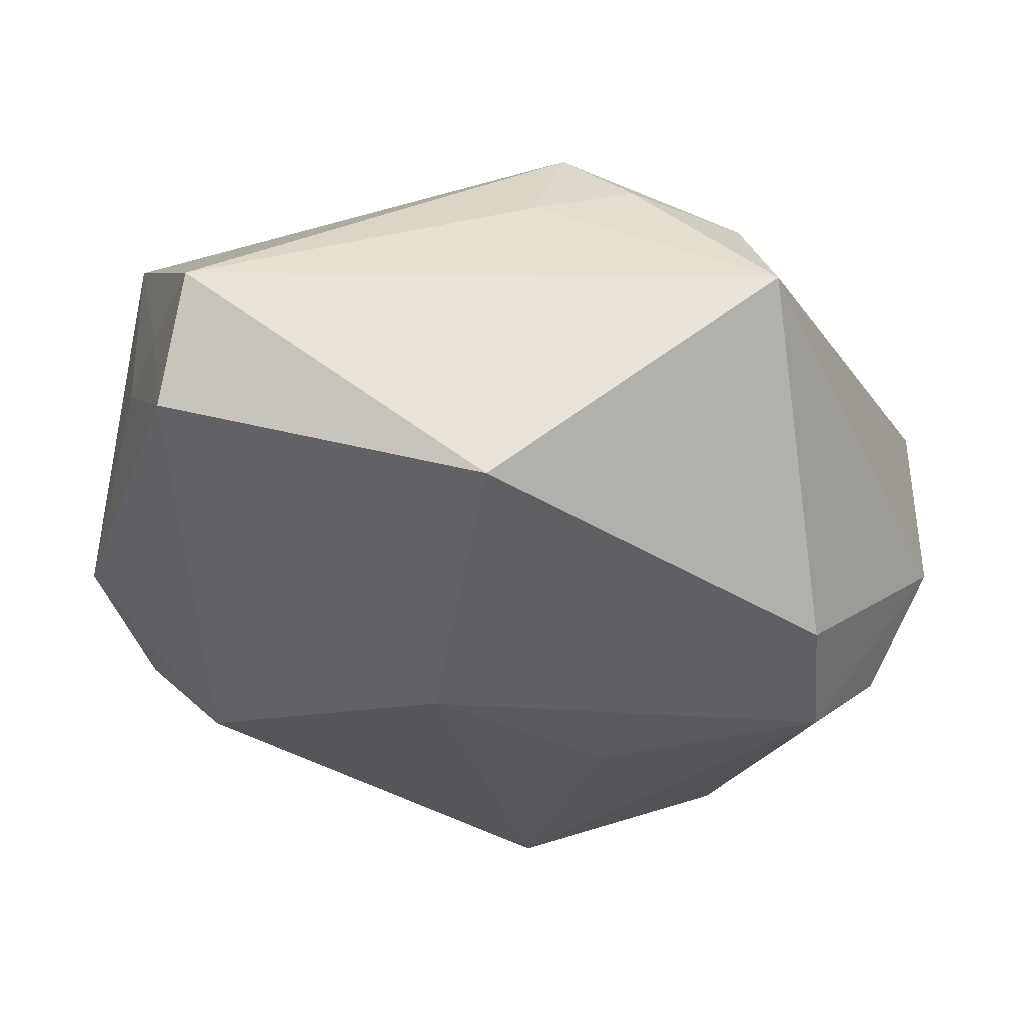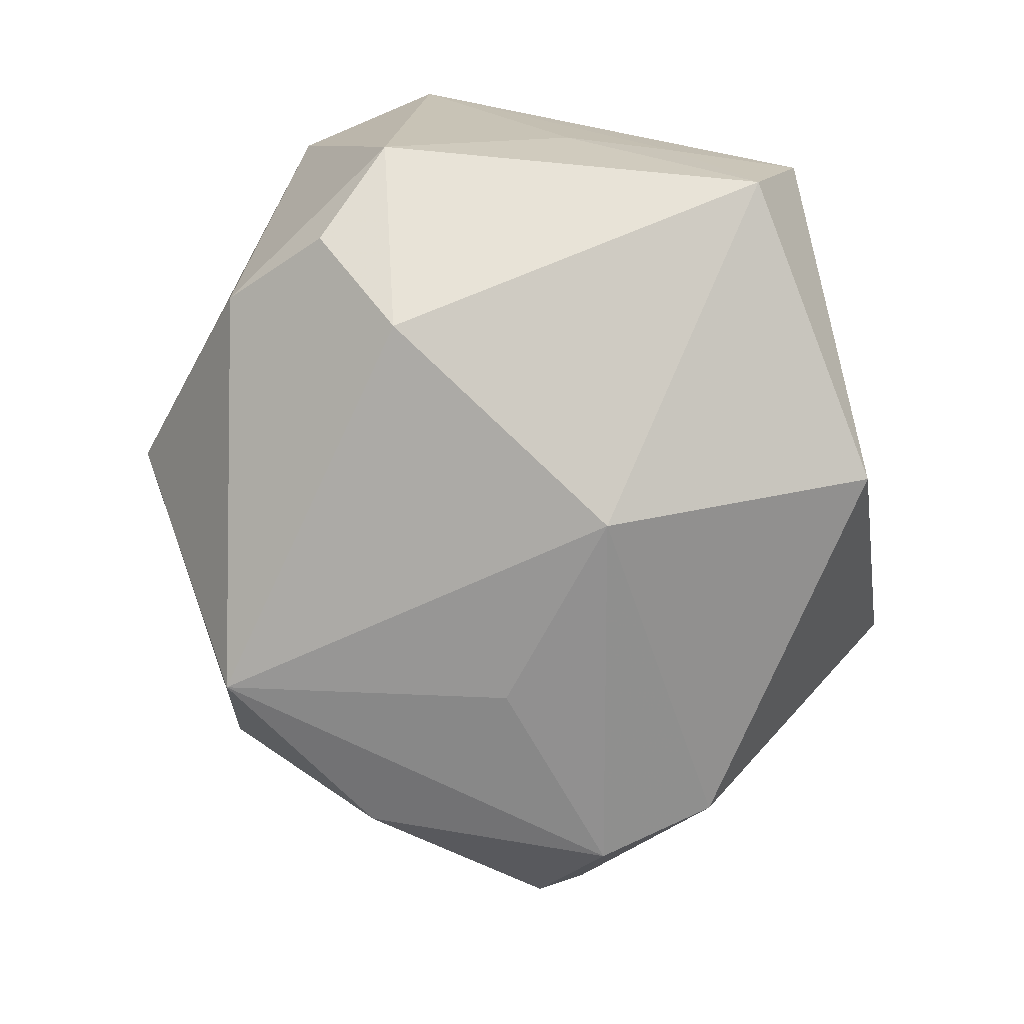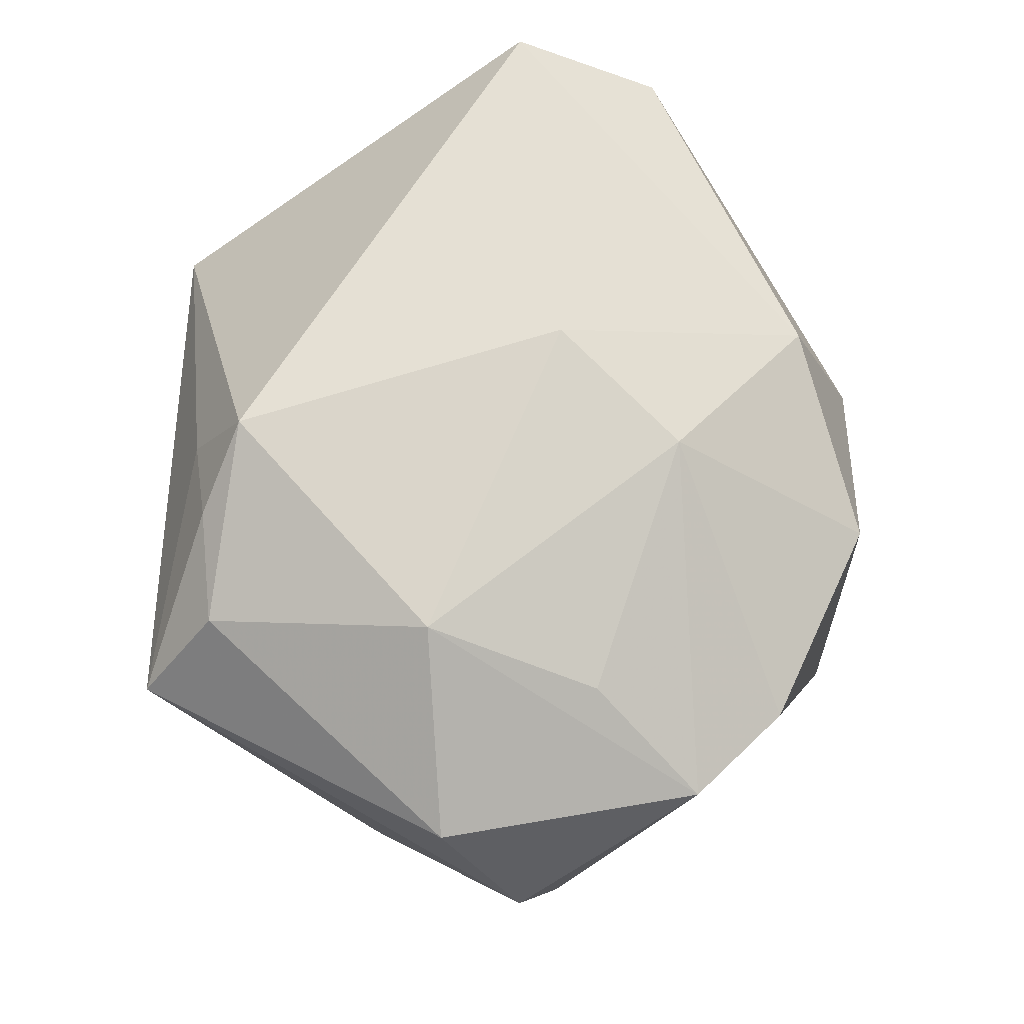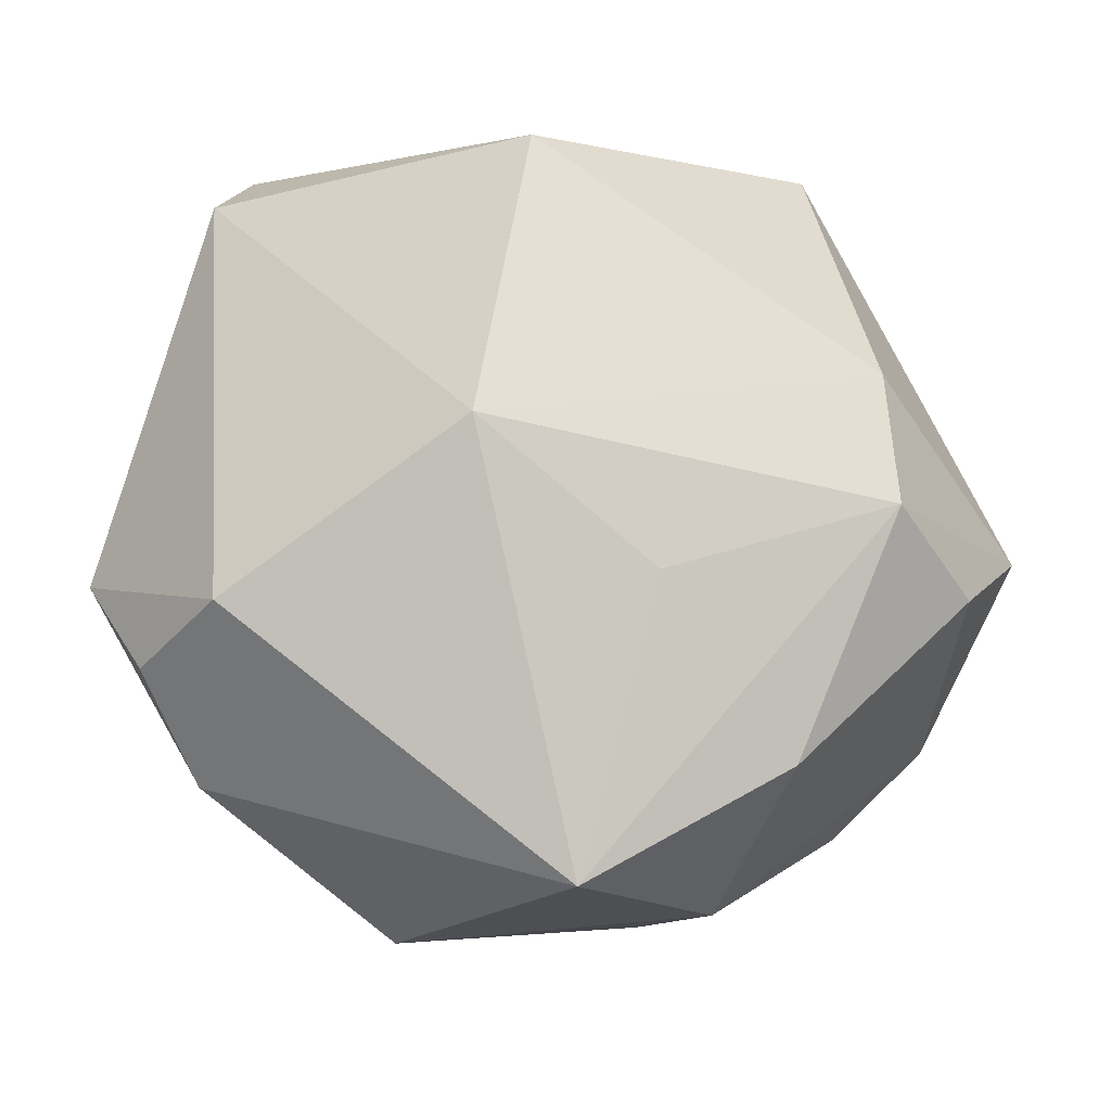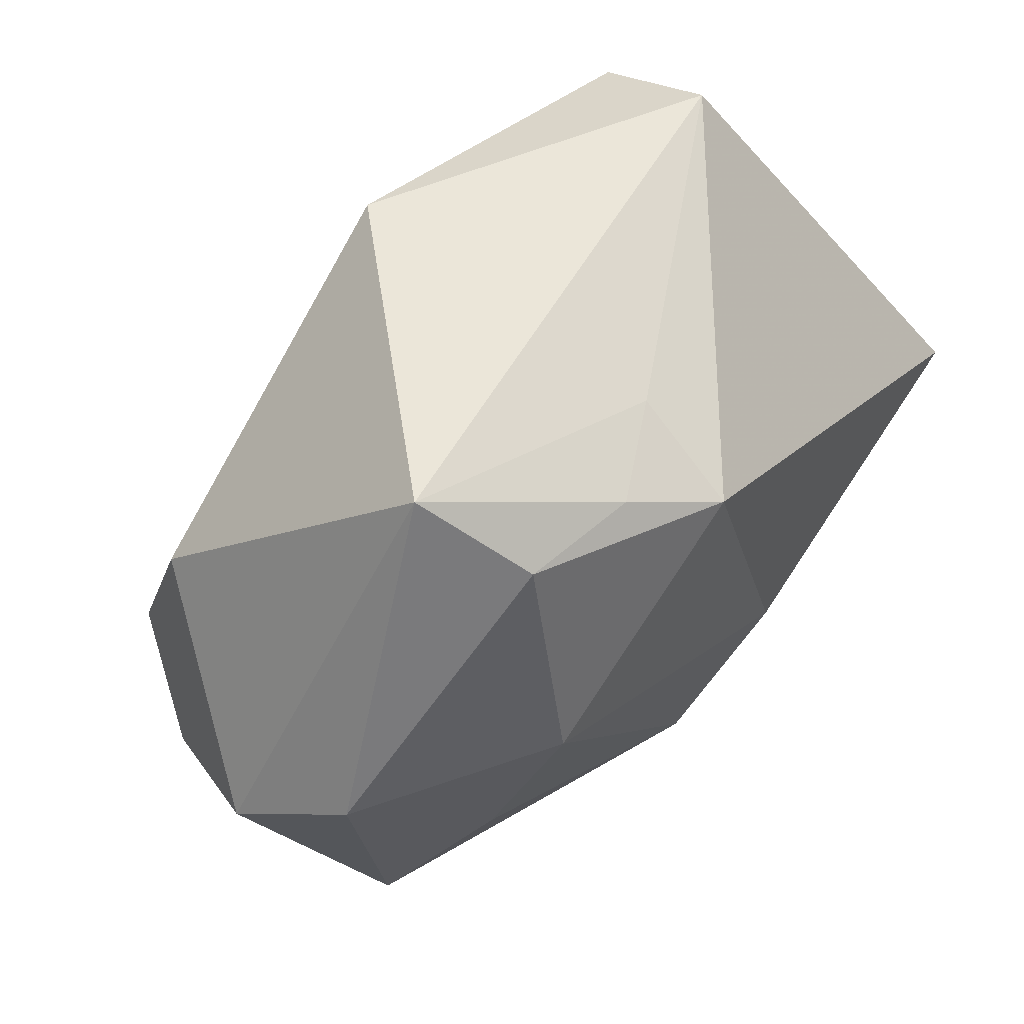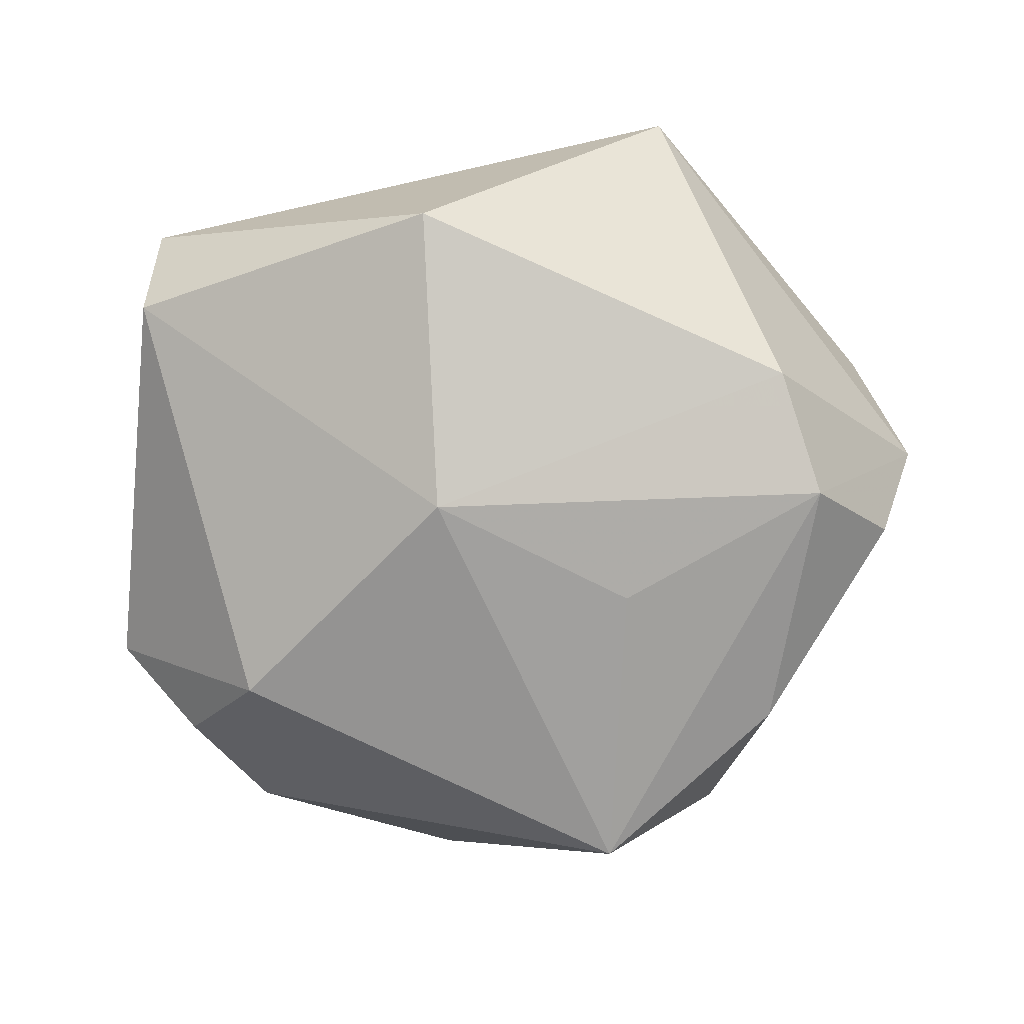
<metadata>
{"format":"obj","ext":"obj","renderer":"f3d","projection":"perspective","resolution":1024,"background":"white","views":[{"elev":61.0,"azim":-175.4,"up":"+Y"},{"elev":-72.2,"azim":102.5,"up":"+Z"},{"elev":63.2,"azim":-89.1,"up":"+Z"},{"elev":-4.0,"azim":-175.7,"up":"+Y"},{"elev":56.9,"azim":-56.4,"up":"+Y"},{"elev":-72.0,"azim":-167.9,"up":"+Z"}]}
</metadata>
<code>
v 0.02995 -0.01074 -0.01409
v 0.003681 -0.00507 0.02375
v -0.02616 -0.008568 0.01352
v 0.03372 -0.01375 0.01927
v 0.02583 -0.02029 -0.01035
v 0.02548 0.02762 -0.008449
v -0.03591 -0.005539 -0.01287
v 0.03562 -0.003903 -0.008246
v 0.03562 -0.001021 0.0236
v -0.008675 -0.03278 0.009071
v -0.01196 -0.003494 -0.02277
v -0.005598 -0.01553 0.02048
v -0.03023 0.001554 -0.0201
v -0.0291 0.01192 -0.01685
v 0.01112 -0.0335 -0.000681
v -0.02283 0.006003 0.01857
v -0.005669 -0.02735 -0.02263
v 0.02254 -0.005588 -0.02125
v -0.02225 -0.01832 -0.01949
v -0.03759 0.004734 0.00697
v -0.01552 -0.0305 -0.007907
v 0.03148 0.01192 0.001647
v -0.02044 0.02535 0.01385
v 0.007538 -0.02694 0.01696
v 0.0242 0.0318 0.001651
v -0.03326 -0.0176 0.006853
v -0.001524 0.0318 -0.01497
v -0.003134 0.02784 0.01325
v -0.02566 -0.02508 0.006651
v 0.02821 0.02115 0.001656
v -0.04025 -0.002109 -0.003175
v -0.01133 0.02626 0.01655
v -0.02339 0.0318 0.00502
v -0.005028 0.02291 0.02199
v 0.002173 0.008491 -0.02406
f 14 31 33
f 33 25 27
f 35 14 27
f 27 14 33
f 34 16 2
f 35 18 17
f 33 31 20
f 28 25 33
f 28 34 25
f 35 27 6
f 6 18 35
f 6 27 25
f 25 34 9
f 9 34 2
f 5 4 15
f 15 17 5
f 5 17 18
f 31 14 13
f 13 14 35
f 33 20 23
f 23 20 16
f 16 34 23
f 32 28 33
f 34 28 32
f 33 23 32
f 32 23 34
f 30 6 25
f 25 9 30
f 18 6 8
f 8 9 4
f 4 5 8
f 19 13 17
f 35 17 11
f 11 13 35
f 17 13 11
f 16 20 26
f 26 20 31
f 15 4 24
f 24 9 2
f 4 9 24
f 1 5 18
f 18 8 1
f 1 8 5
f 6 30 22
f 22 8 6
f 22 30 9
f 9 8 22
f 21 19 17
f 21 17 15
f 29 26 21
f 21 26 19
f 16 26 3
f 7 26 31
f 19 26 7
f 31 13 7
f 13 19 7
f 15 24 10
f 10 21 15
f 29 21 10
f 12 10 24
f 12 24 2
f 29 10 12
f 2 16 12
f 16 3 12
f 12 26 29
f 12 3 26

</code>
